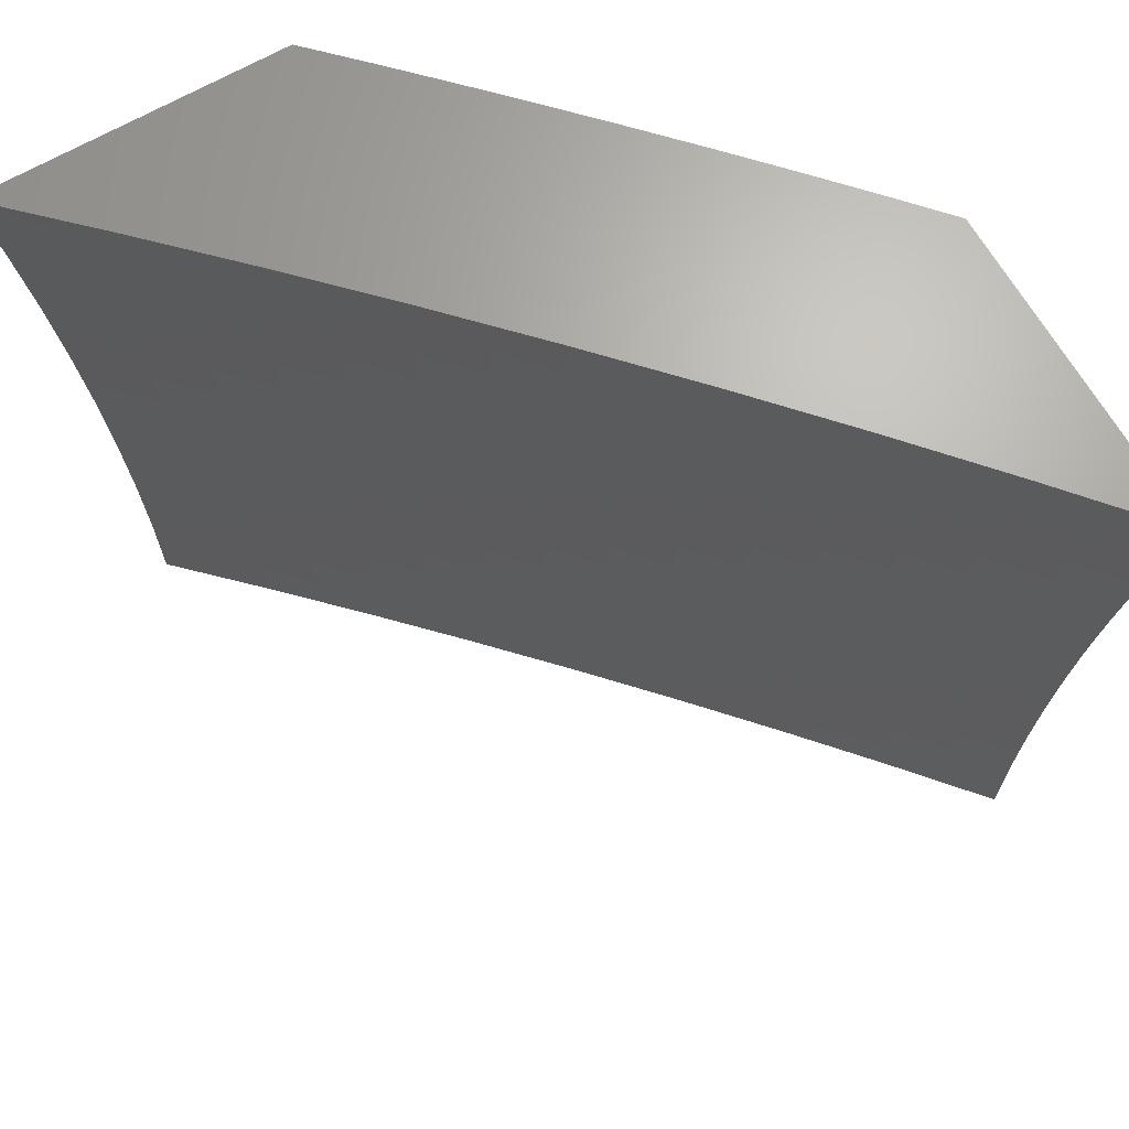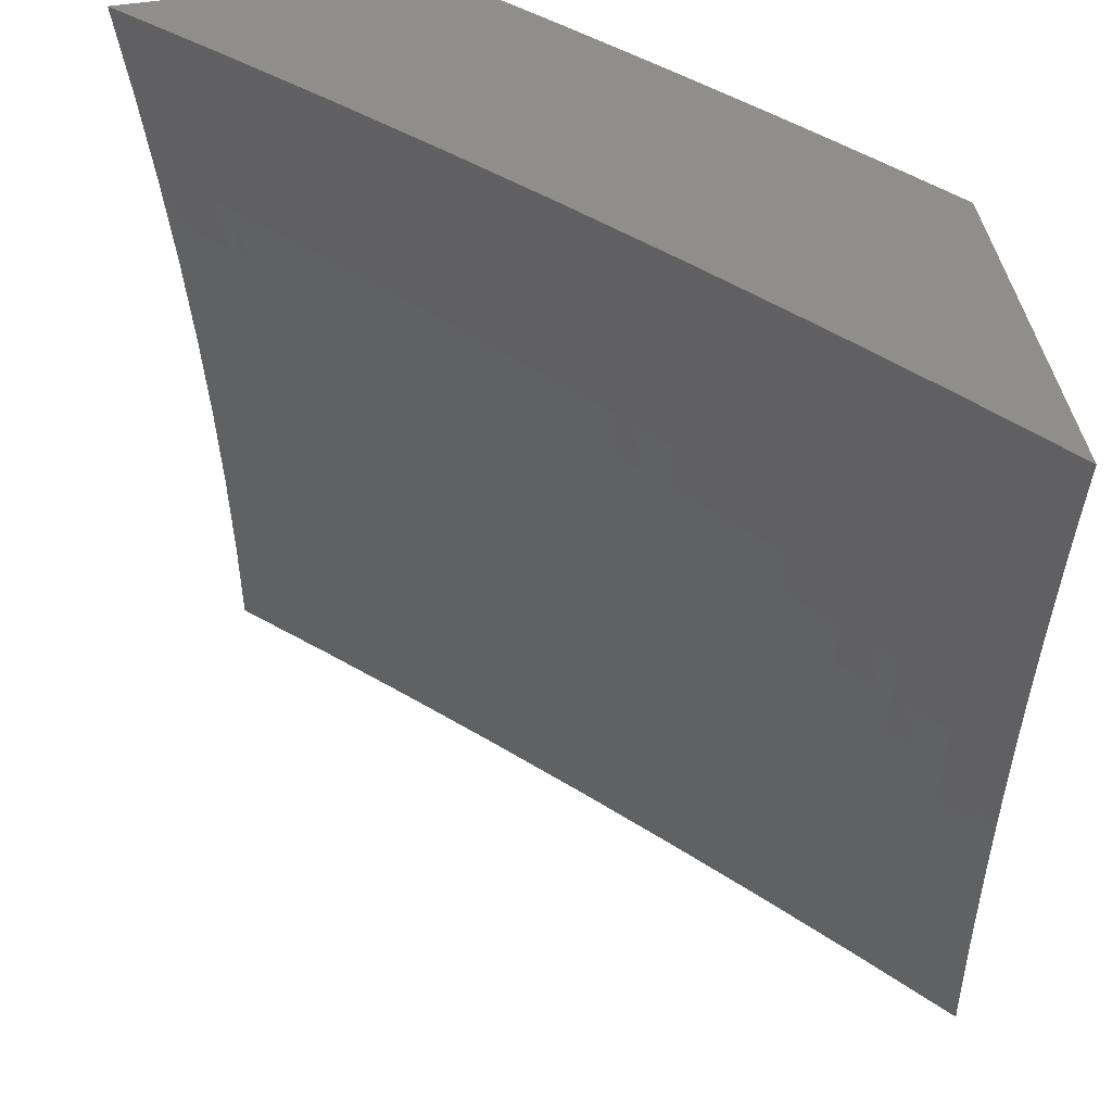
<metadata>
{"format":"stl","ext":"stl","renderer":"f3d","projection":"perspective","resolution":1024,"background":"white","views":[{"elev":67.0,"azim":60.0,"up":"+Y"},{"elev":46.2,"azim":79.3,"up":"+Y"}]}
</metadata>
<code>
# stl→obj: 383 verts, 762 faces
v -7.891 -1.446e-16 -8.69
v -8 0 -8.583
v -7.938 0.06429 -8.644
v -8 0.1253 -8.582
v -7.937 0.1288 -8.644
v -7.998 0.195 -8.583
v -7.936 0.1935 -8.644
v -7.934 0.2584 -8.644
v -7.872 0.2564 -8.704
v -7.869 0.3209 -8.704
v -7.806 0.3184 -8.765
v -7.803 0.3826 -8.765
v -7.74 0.3795 -8.824
v -7.736 0.4434 -8.824
v -7.673 0.4398 -8.883
v -7.669 0.5033 -8.883
v -7.605 0.4991 -8.942
v -7.6 0.5623 -8.942
v -7.54 0.5011 -9
v -7.53 0.6261 -9
v -7.595 0.6256 -8.942
v -7.59 0.6891 -8.942
v -7.659 0.6309 -8.883
v -7.654 0.6949 -8.883
v -7.723 0.6361 -8.824
v -7.717 0.7007 -8.824
v -7.786 0.6413 -8.765
v -7.781 0.7064 -8.765
v -7.849 0.6465 -8.704
v -7.843 0.7121 -8.704
v -7.912 0.6517 -8.644
v -7.906 0.7178 -8.644
v -7.974 0.6568 -8.583
v -7.968 0.7234 -8.583
v -8 0.7508 -8.548
v -7.961 0.7902 -8.583
v -8 0.8755 -8.536
v -7.954 0.8572 -8.583
v -7.947 0.9242 -8.583
v -7.885 0.9171 -8.644
v -7.877 0.9837 -8.644
v -7.815 0.976 -8.704
v -7.875 1 -8.644
v -7.812 1 -8.704
v -8 0.2506 -8.579
v -7.996 0.2604 -8.583
v -7.932 0.3235 -8.644
v -7.866 0.3857 -8.704
v -7.8 0.447 -8.765
v -7.733 0.5075 -8.824
v -7.664 0.567 -8.883
v -7.994 0.326 -8.583
v -8 0.3758 -8.575
v -7.991 0.3918 -8.583
v -7.987 0.4578 -8.583
v -7.925 0.4542 -8.644
v -7.921 0.5199 -8.644
v -7.859 0.5158 -8.704
v -7.854 0.5811 -8.704
v -7.791 0.5764 -8.765
v -8 0.5009 -8.568
v -7.983 0.524 -8.583
v -7.917 0.5857 -8.644
v -8 0.6259 -8.559
v -7.979 0.5903 -8.583
v -8 1 -8.521
v -7.939 0.9915 -8.583
v -7.938 1 -8.583
v -7.752 0.9682 -8.765
v -7.748 1 -8.764
v -7.689 0.9603 -8.824
v -7.684 1 -8.824
v -7.626 0.9524 -8.883
v -7.62 1 -8.883
v -7.562 0.9444 -8.942
v -7.555 1 -8.942
v -7.49 1 -9
v -7.505 0.8756 -9
v -7.57 0.8804 -8.942
v -7.634 0.8878 -8.883
v -7.641 0.8234 -8.883
v -7.705 0.8302 -8.824
v -7.711 0.7654 -8.824
v -7.774 0.7717 -8.765
v -7.577 0.8165 -8.942
v -7.519 0.7509 -9
v -7.584 0.7527 -8.942
v -7.608 0.4361 -8.942
v -7.547 0.376 -9
v -7.612 0.3732 -8.942
v -7.615 0.3106 -8.942
v -7.679 0.3132 -8.883
v -7.681 0.2502 -8.883
v -7.745 0.2522 -8.824
v -7.747 0.1889 -8.824
v -7.81 0.1904 -8.765
v -7.812 0.1268 -8.765
v -7.875 0.1278 -8.704
v -7.875 0.06378 -8.704
v -7.552 0.2507 -9
v -7.617 0.2481 -8.942
v -7.683 0.1873 -8.883
v -7.748 0.1257 -8.824
v -7.812 0.06327 -8.765
v -7.619 0.1858 -8.942
v -7.555 0.1254 -9
v -7.62 0.1236 -8.942
v -7.621 0.06172 -8.942
v -7.685 0.06224 -8.883
v -7.669 -7.808e-16 -8.898
v -7.749 0.06276 -8.824
v -7.781 -4.627e-16 -8.795
v -7.556 -9.254e-16 -9
v -7.684 0.1247 -8.883
v -7.873 0.192 -8.704
v -7.808 0.2543 -8.765
v -7.743 0.3158 -8.824
v -7.676 0.3764 -8.883
v -7.929 0.3888 -8.644
v -7.863 0.4507 -8.704
v -7.796 0.5116 -8.765
v -7.728 0.5717 -8.824
v -7.899 0.7841 -8.644
v -7.893 0.8505 -8.644
v -7.837 0.7779 -8.704
v -7.83 0.8438 -8.704
v -7.823 0.9098 -8.704
v -7.768 0.837 -8.765
v -7.697 0.8952 -8.824
v -7.648 0.7591 -8.883
v -7.76 0.9025 -8.765
v -8 0.8756 -8.176
v -7.959 0.9038 -8.215
v -8 1 -8.16
v -7.95 0.9746 -8.215
v -7.893 1 -8.27
v -7.897 0.9681 -8.27
v -7.843 0.9616 -8.325
v -7.852 0.8917 -8.325
v -7.798 0.8856 -8.379
v -7.806 0.8164 -8.379
v -7.752 0.8108 -8.433
v -7.759 0.7422 -8.433
v -7.705 0.737 -8.487
v -7.711 0.669 -8.487
v -7.656 0.6642 -8.54
v -7.662 0.5969 -8.54
v -7.607 0.5926 -8.592
v -7.612 0.526 -8.592
v -7.556 0.5222 -8.645
v -7.561 0.4562 -8.645
v -7.505 0.4528 -8.697
v -7.508 0.3875 -8.697
v -7.452 0.3846 -8.748
v -7.455 0.32 -8.748
v -7.398 0.3176 -8.799
v -7.401 0.2536 -8.799
v -7.344 0.2517 -8.85
v -7.346 0.1884 -8.85
v -7.288 0.187 -8.901
v -7.29 0.1244 -8.901
v -7.232 0.1234 -8.95
v -7.233 0.06161 -8.95
v -7.175 0.06275 -9
v -7.175 -8.593e-16 -9
v -7.282 -8.223e-16 -8.908
v -7.291 0.06211 -8.901
v -7.348 0.06259 -8.85
v -7.347 0.1254 -8.85
v -7.404 0.1264 -8.799
v -7.403 0.1899 -8.799
v -7.46 0.1914 -8.748
v -7.458 0.2556 -8.748
v -7.514 0.2575 -8.697
v -7.512 0.3224 -8.697
v -7.568 0.3248 -8.645
v -7.564 0.3904 -8.645
v -7.62 0.3933 -8.592
v -7.616 0.4596 -8.592
v -7.672 0.4629 -8.54
v -7.667 0.5298 -8.54
v -7.722 0.5336 -8.487
v -7.717 0.6012 -8.487
v -7.772 0.6055 -8.433
v -7.766 0.6737 -8.433
v -7.82 0.6785 -8.379
v -7.813 0.7474 -8.379
v -7.867 0.7525 -8.325
v -7.86 0.8221 -8.325
v -7.913 0.8276 -8.27
v -7.905 0.8978 -8.27
v -7.967 0.8332 -8.215
v -8 0.751 -8.19
v -7.974 0.7627 -8.215
v -7.981 0.6924 -8.215
v -7.927 0.6878 -8.27
v -7.933 0.6181 -8.27
v -7.88 0.6139 -8.325
v -7.885 0.5449 -8.325
v -7.831 0.5412 -8.379
v -7.836 0.4728 -8.379
v -7.781 0.4695 -8.433
v -7.785 0.4018 -8.433
v -7.731 0.399 -8.487
v -7.734 0.332 -8.487
v -7.679 0.3296 -8.54
v -7.682 0.2632 -8.54
v -7.626 0.2613 -8.592
v -7.628 0.1957 -8.592
v -7.572 0.1942 -8.645
v -7.574 0.1293 -8.645
v -7.518 0.1283 -8.697
v -7.519 0.06405 -8.697
v -7.462 0.06357 -8.748
v -7.493 -5.874e-16 -8.72
v -7.389 -7.25e-16 -8.815
v -8 0.6262 -8.201
v -7.987 0.6222 -8.215
v -7.939 0.5486 -8.27
v -7.89 0.4761 -8.325
v -7.84 0.4046 -8.379
v -7.789 0.3343 -8.433
v -7.737 0.2651 -8.487
v -7.684 0.1971 -8.54
v -7.63 0.1302 -8.592
v -7.575 0.06452 -8.645
v -7.597 -4.296e-16 -8.624
v -7.992 0.5523 -8.215
v -8 0.5013 -8.211
v -7.997 0.4825 -8.215
v -8 0.3761 -8.218
v -7.948 0.4102 -8.27
v -7.951 0.3413 -8.27
v -7.897 0.339 -8.325
v -7.9 0.2707 -8.325
v -7.846 0.2689 -8.379
v -7.848 0.2013 -8.379
v -7.794 0.1999 -8.433
v -7.795 0.1331 -8.433
v -7.74 0.1321 -8.487
v -7.741 0.06594 -8.487
v -7.686 0.06547 -8.54
v -7.7 -2.719e-16 -8.527
v -7.63 0.065 -8.592
v -8 0.2509 -8.224
v -7.954 0.2726 -8.27
v -7.902 0.2027 -8.325
v -7.85 0.134 -8.379
v -7.796 0.06641 -8.433
v -7.801 -1.343e-16 -8.428
v -7.956 0.2041 -8.27
v -8 0.1255 -8.227
v -7.957 0.1358 -8.27
v -7.958 0.06779 -8.27
v -7.905 0.06733 -8.325
v -7.901 -3.692e-17 -8.329
v -7.85 0.06687 -8.379
v -8 0 -8.228
v -7.405 0.06308 -8.799
v -7.461 0.1274 -8.748
v -7.516 0.1928 -8.697
v -7.57 0.2594 -8.645
v -7.623 0.3272 -8.592
v -7.676 0.3961 -8.54
v -7.727 0.4662 -8.487
v -7.777 0.5374 -8.433
v -7.826 0.6097 -8.379
v -7.874 0.6831 -8.325
v -7.921 0.7576 -8.27
v -7.174 0.1255 -9
v -7.231 0.1855 -8.95
v -7.287 0.2497 -8.901
v -7.341 0.3151 -8.85
v -7.395 0.3817 -8.799
v -7.448 0.4494 -8.748
v -7.5 0.5183 -8.697
v -7.551 0.5883 -8.645
v -7.601 0.6594 -8.592
v -7.65 0.7317 -8.54
v -7.698 0.8051 -8.487
v -7.744 0.8795 -8.433
v -7.79 0.955 -8.379
v -7.784 1 -8.379
v -7.173 0.1882 -9
v -7.229 0.2477 -8.95
v -7.284 0.3126 -8.901
v -7.338 0.3787 -8.85
v -7.391 0.446 -8.799
v -7.444 0.5144 -8.748
v -7.495 0.5839 -8.697
v -7.545 0.6546 -8.645
v -7.595 0.7264 -8.592
v -7.643 0.7993 -8.54
v -7.69 0.8733 -8.487
v -7.736 0.9484 -8.433
v -7.171 0.2509 -9
v -7.226 0.3102 -8.95
v -7.281 0.3758 -8.901
v -7.334 0.4425 -8.85
v -7.387 0.5105 -8.799
v -7.439 0.5796 -8.748
v -7.489 0.6498 -8.697
v -7.539 0.7211 -8.645
v -7.588 0.7936 -8.592
v -7.635 0.8671 -8.54
v -7.681 0.9417 -8.487
v -7.674 1 -8.486
v -7.168 0.3135 -9
v -7.223 0.3728 -8.95
v -7.277 0.4391 -8.901
v -7.33 0.5065 -8.85
v -7.382 0.5751 -8.799
v -7.433 0.6449 -8.748
v -7.483 0.7158 -8.697
v -7.532 0.7877 -8.645
v -7.58 0.8608 -8.592
v -7.627 0.935 -8.54
v -7.165 0.3762 -9
v -7.22 0.4356 -8.95
v -7.273 0.5026 -8.901
v -7.325 0.5707 -8.85
v -7.377 0.64 -8.799
v -7.427 0.7104 -8.748
v -7.476 0.7819 -8.697
v -7.524 0.8545 -8.645
v -7.572 0.9283 -8.592
v -7.563 0.9958 -8.592
v -7.562 1 -8.592
v -7.507 0.9885 -8.645
v -7.449 1 -8.696
v -7.452 0.9812 -8.697
v -7.396 0.9738 -8.748
v -7.404 0.9078 -8.748
v -7.348 0.9009 -8.799
v -7.356 0.8354 -8.799
v -7.299 0.829 -8.85
v -7.307 0.7642 -8.85
v -7.25 0.7582 -8.901
v -7.256 0.6941 -8.901
v -7.199 0.6886 -8.95
v -7.205 0.6251 -8.95
v -7.147 0.6263 -9
v -7.152 0.5639 -9
v -7.21 0.5618 -8.95
v -7.157 0.5013 -9
v -7.215 0.4986 -8.95
v -7.161 0.4388 -9
v -7.141 0.6888 -9
v -7.192 0.7522 -8.95
v -7.242 0.8225 -8.901
v -7.291 0.8939 -8.85
v -7.339 0.9664 -8.799
v -7.335 1 -8.799
v -7.134 0.7511 -9
v -7.185 0.816 -8.95
v -7.234 0.8869 -8.901
v -7.283 0.959 -8.85
v -7.127 0.8134 -9
v -7.177 0.8799 -8.95
v -7.226 0.9515 -8.901
v -7.219 1 -8.9
v -7.119 0.8757 -9
v -7.169 0.9439 -8.95
v -7.111 0.9379 -9
v -7.102 1 -9
v -7.46 0.9146 -8.697
v -7.516 0.9215 -8.645
v -7.469 0.8482 -8.697
v -7.413 0.8418 -8.748
v -7.364 0.7701 -8.799
v -7.314 0.6995 -8.85
v -7.262 0.6301 -8.901
v -7.42 0.776 -8.748
v -7.37 0.705 -8.799
v -7.32 0.635 -8.85
v -7.268 0.5663 -8.901
v -7.944 0.4793 -8.27
v -7.894 0.4074 -8.325
v -7.843 0.3366 -8.379
v -7.791 0.267 -8.433
v -7.739 0.1985 -8.487
v -7.685 0.1312 -8.54
v -7.904 0.1349 -8.325
f 1 2 3
f 3 2 4
f 3 4 5
f 5 4 6
f 5 6 7
f 7 6 8
f 7 8 9
f 9 8 10
f 9 10 11
f 11 10 12
f 11 12 13
f 13 12 14
f 13 14 15
f 15 14 16
f 15 16 17
f 17 16 18
f 17 18 19
f 19 18 20
f 20 18 21
f 20 21 22
f 22 21 23
f 22 23 24
f 24 23 25
f 24 25 26
f 26 25 27
f 26 27 28
f 28 27 29
f 28 29 30
f 30 29 31
f 30 31 32
f 32 31 33
f 32 33 34
f 34 33 35
f 34 35 36
f 36 35 37
f 36 37 38
f 38 37 39
f 38 39 40
f 40 39 41
f 40 41 42
f 42 41 43
f 42 43 44
f 4 45 6
f 6 45 46
f 6 46 8
f 8 46 47
f 8 47 10
f 10 47 48
f 10 48 12
f 12 48 49
f 12 49 14
f 14 49 50
f 14 50 16
f 16 50 51
f 16 51 18
f 18 51 21
f 46 45 52
f 52 45 53
f 52 53 54
f 54 53 55
f 54 55 56
f 56 55 57
f 56 57 58
f 58 57 59
f 58 59 60
f 60 59 27
f 60 27 25
f 53 61 55
f 55 61 62
f 55 62 57
f 57 62 63
f 57 63 59
f 59 63 29
f 59 29 27
f 61 64 62
f 62 64 65
f 62 65 63
f 63 65 31
f 63 31 29
f 65 64 33
f 33 64 35
f 37 66 39
f 39 66 67
f 39 67 41
f 41 67 68
f 41 68 43
f 66 68 67
f 42 44 69
f 69 44 70
f 69 70 71
f 71 70 72
f 71 72 73
f 73 72 74
f 73 74 75
f 75 74 76
f 75 76 77
f 77 78 75
f 75 78 79
f 75 79 80
f 80 79 81
f 80 81 82
f 82 81 83
f 82 83 84
f 84 83 28
f 84 28 30
f 79 78 85
f 85 78 86
f 85 86 87
f 87 86 22
f 87 22 24
f 86 20 22
f 17 19 88
f 88 19 89
f 88 89 90
f 90 89 91
f 90 91 92
f 92 91 93
f 92 93 94
f 94 93 95
f 94 95 96
f 96 95 97
f 96 97 98
f 98 97 99
f 98 99 3
f 3 99 1
f 89 100 91
f 91 100 101
f 91 101 93
f 93 101 102
f 93 102 95
f 95 102 103
f 95 103 97
f 97 103 104
f 97 104 99
f 99 104 1
f 101 100 105
f 105 100 106
f 105 106 107
f 107 106 108
f 107 108 109
f 109 108 110
f 109 110 111
f 111 110 112
f 111 112 104
f 104 112 1
f 106 113 108
f 108 113 110
f 104 103 111
f 111 103 114
f 111 114 109
f 109 114 107
f 3 5 98
f 98 5 115
f 98 115 96
f 96 115 116
f 96 116 94
f 94 116 117
f 94 117 92
f 92 117 118
f 92 118 90
f 90 118 88
f 105 107 114
f 105 114 102
f 102 114 103
f 7 9 115
f 115 9 116
f 117 116 11
f 11 116 9
f 105 102 101
f 5 7 115
f 54 119 52
f 52 119 47
f 52 47 46
f 47 119 48
f 48 119 120
f 48 120 49
f 49 120 121
f 49 121 50
f 50 121 122
f 50 122 51
f 51 122 23
f 51 23 21
f 120 119 56
f 56 119 54
f 117 11 13
f 117 13 118
f 118 13 15
f 118 15 88
f 88 15 17
f 120 56 58
f 120 58 121
f 121 58 60
f 121 60 122
f 122 60 25
f 122 25 23
f 33 31 65
f 32 34 123
f 123 34 36
f 123 36 124
f 124 36 38
f 124 38 40
f 30 32 125
f 125 32 123
f 125 123 126
f 126 123 124
f 126 124 127
f 127 124 40
f 127 40 42
f 30 125 84
f 84 125 128
f 84 128 82
f 82 128 129
f 82 129 80
f 80 129 73
f 80 73 75
f 128 125 126
f 26 28 83
f 24 26 130
f 130 26 83
f 130 83 81
f 85 87 130
f 130 87 24
f 85 130 81
f 128 126 131
f 131 126 127
f 131 127 69
f 69 127 42
f 128 131 129
f 129 131 71
f 129 71 73
f 71 131 69
f 85 81 79
f 132 133 134
f 134 133 135
f 134 135 136
f 136 135 137
f 136 137 138
f 138 137 139
f 138 139 140
f 140 139 141
f 140 141 142
f 142 141 143
f 142 143 144
f 144 143 145
f 144 145 146
f 146 145 147
f 146 147 148
f 148 147 149
f 148 149 150
f 150 149 151
f 150 151 152
f 152 151 153
f 152 153 154
f 154 153 155
f 154 155 156
f 156 155 157
f 156 157 158
f 158 157 159
f 158 159 160
f 160 159 161
f 160 161 162
f 162 161 163
f 162 163 164
f 164 163 165
f 165 163 166
f 166 163 167
f 166 167 168
f 168 167 169
f 168 169 170
f 170 169 171
f 170 171 172
f 172 171 173
f 172 173 174
f 174 173 175
f 174 175 176
f 176 175 177
f 176 177 178
f 178 177 179
f 178 179 180
f 180 179 181
f 180 181 182
f 182 181 183
f 182 183 184
f 184 183 185
f 184 185 186
f 186 185 187
f 186 187 188
f 188 187 189
f 188 189 190
f 190 189 191
f 190 191 133
f 133 191 135
f 133 132 192
f 192 132 193
f 192 193 194
f 194 193 195
f 194 195 196
f 196 195 197
f 196 197 198
f 198 197 199
f 198 199 200
f 200 199 201
f 200 201 202
f 202 201 203
f 202 203 204
f 204 203 205
f 204 205 206
f 206 205 207
f 206 207 208
f 208 207 209
f 208 209 210
f 210 209 211
f 210 211 212
f 212 211 213
f 212 213 214
f 214 213 215
f 214 215 216
f 193 217 195
f 195 217 218
f 195 218 197
f 197 218 219
f 197 219 199
f 199 219 220
f 199 220 201
f 201 220 221
f 201 221 203
f 203 221 222
f 203 222 205
f 205 222 223
f 205 223 207
f 207 223 224
f 207 224 209
f 209 224 225
f 209 225 211
f 211 225 226
f 211 226 213
f 213 226 227
f 213 227 215
f 218 217 228
f 228 217 229
f 228 229 230
f 230 229 231
f 230 231 232
f 232 231 233
f 232 233 234
f 234 233 235
f 234 235 236
f 236 235 237
f 236 237 238
f 238 237 239
f 238 239 240
f 240 239 241
f 240 241 242
f 242 241 243
f 242 243 244
f 244 243 227
f 244 227 226
f 231 245 233
f 233 245 246
f 233 246 235
f 235 246 247
f 235 247 237
f 237 247 248
f 237 248 239
f 239 248 249
f 239 249 241
f 241 249 250
f 241 250 243
f 246 245 251
f 251 245 252
f 251 252 253
f 253 252 254
f 253 254 255
f 255 254 256
f 255 256 257
f 257 256 250
f 257 250 249
f 252 258 254
f 254 258 256
f 166 168 216
f 216 168 259
f 216 259 214
f 214 259 260
f 214 260 212
f 212 260 261
f 212 261 210
f 210 261 262
f 210 262 208
f 208 262 263
f 208 263 206
f 206 263 264
f 206 264 204
f 204 264 265
f 204 265 202
f 202 265 266
f 202 266 200
f 200 266 267
f 200 267 198
f 198 267 268
f 198 268 196
f 196 268 269
f 196 269 194
f 194 269 192
f 164 270 162
f 162 270 271
f 162 271 160
f 160 271 272
f 160 272 158
f 158 272 273
f 158 273 156
f 156 273 274
f 156 274 154
f 154 274 275
f 154 275 152
f 152 275 276
f 152 276 150
f 150 276 277
f 150 277 148
f 148 277 278
f 148 278 146
f 146 278 279
f 146 279 144
f 144 279 280
f 144 280 142
f 142 280 281
f 142 281 140
f 140 281 282
f 140 282 138
f 138 282 283
f 138 283 136
f 270 284 271
f 271 284 285
f 271 285 272
f 272 285 286
f 272 286 273
f 273 286 287
f 273 287 274
f 274 287 288
f 274 288 275
f 275 288 289
f 275 289 276
f 276 289 290
f 276 290 277
f 277 290 291
f 277 291 278
f 278 291 292
f 278 292 279
f 279 292 293
f 279 293 280
f 280 293 294
f 280 294 281
f 281 294 295
f 281 295 282
f 282 295 283
f 284 296 285
f 285 296 297
f 285 297 286
f 286 297 298
f 286 298 287
f 287 298 299
f 287 299 288
f 288 299 300
f 288 300 289
f 289 300 301
f 289 301 290
f 290 301 302
f 290 302 291
f 291 302 303
f 291 303 292
f 292 303 304
f 292 304 293
f 293 304 305
f 293 305 294
f 294 305 306
f 294 306 295
f 295 306 307
f 295 307 283
f 296 308 297
f 297 308 309
f 297 309 298
f 298 309 310
f 298 310 299
f 299 310 311
f 299 311 300
f 300 311 312
f 300 312 301
f 301 312 313
f 301 313 302
f 302 313 314
f 302 314 303
f 303 314 315
f 303 315 304
f 304 315 316
f 304 316 305
f 305 316 317
f 305 317 306
f 306 317 307
f 308 318 309
f 309 318 319
f 309 319 310
f 310 319 320
f 310 320 311
f 311 320 321
f 311 321 312
f 312 321 322
f 312 322 313
f 313 322 323
f 313 323 314
f 314 323 324
f 314 324 315
f 315 324 325
f 315 325 316
f 316 325 326
f 316 326 317
f 317 326 327
f 317 327 328
f 328 327 329
f 328 329 330
f 330 329 331
f 330 331 332
f 332 331 333
f 332 333 334
f 334 333 335
f 334 335 336
f 336 335 337
f 336 337 338
f 338 337 339
f 338 339 340
f 340 339 341
f 340 341 342
f 342 341 343
f 343 341 344
f 343 344 345
f 345 344 346
f 345 346 347
f 347 346 319
f 347 319 318
f 342 348 340
f 340 348 349
f 340 349 338
f 338 349 350
f 338 350 336
f 336 350 351
f 336 351 334
f 334 351 352
f 334 352 332
f 332 352 353
f 332 353 330
f 348 354 349
f 349 354 355
f 349 355 350
f 350 355 356
f 350 356 351
f 351 356 357
f 351 357 352
f 352 357 353
f 354 358 355
f 355 358 359
f 355 359 356
f 356 359 360
f 356 360 357
f 357 360 361
f 357 361 353
f 358 362 359
f 359 362 363
f 359 363 360
f 360 363 361
f 362 364 363
f 363 364 365
f 363 365 361
f 328 307 317
f 331 329 366
f 366 329 367
f 366 367 368
f 368 367 325
f 368 325 324
f 329 327 367
f 367 327 326
f 367 326 325
f 139 137 191
f 191 137 135
f 331 366 333
f 333 366 369
f 333 369 335
f 335 369 370
f 335 370 337
f 337 370 371
f 337 371 339
f 339 371 372
f 339 372 341
f 341 372 344
f 369 366 368
f 369 368 373
f 373 368 324
f 373 324 323
f 141 139 189
f 189 139 191
f 133 192 190
f 190 192 269
f 190 269 188
f 188 269 268
f 188 268 186
f 186 268 267
f 186 267 184
f 184 267 266
f 184 266 182
f 182 266 265
f 182 265 180
f 180 265 264
f 180 264 178
f 178 264 263
f 178 263 176
f 176 263 262
f 176 262 174
f 174 262 261
f 174 261 172
f 172 261 260
f 172 260 170
f 170 260 259
f 170 259 168
f 143 141 187
f 187 141 189
f 369 373 370
f 370 373 374
f 370 374 371
f 371 374 375
f 371 375 372
f 372 375 376
f 372 376 344
f 344 376 346
f 374 373 323
f 375 374 322
f 322 374 323
f 145 143 185
f 185 143 187
f 147 145 183
f 183 145 185
f 376 375 321
f 321 375 322
f 149 147 181
f 181 147 183
f 346 376 320
f 320 376 321
f 346 320 319
f 151 149 179
f 179 149 181
f 219 228 377
f 377 228 230
f 377 230 232
f 219 218 228
f 219 377 220
f 220 377 378
f 220 378 221
f 221 378 379
f 221 379 222
f 222 379 380
f 222 380 223
f 223 380 381
f 223 381 224
f 224 381 382
f 224 382 225
f 225 382 244
f 225 244 226
f 378 377 232
f 153 151 177
f 177 151 179
f 155 153 175
f 175 153 177
f 379 378 234
f 234 378 232
f 380 379 236
f 236 379 234
f 157 155 173
f 173 155 175
f 159 157 171
f 171 157 173
f 381 380 238
f 238 380 236
f 246 251 247
f 247 251 383
f 247 383 248
f 248 383 257
f 248 257 249
f 382 381 240
f 240 381 238
f 161 159 169
f 169 159 171
f 167 163 161
f 161 169 167
f 242 244 382
f 382 240 242
f 255 257 383
f 251 253 383
f 383 253 255
f 134 136 66
f 66 136 283
f 66 283 68
f 68 283 307
f 68 307 43
f 43 307 44
f 44 307 328
f 44 328 70
f 70 328 72
f 72 328 330
f 72 330 74
f 74 330 76
f 76 330 353
f 76 353 77
f 77 353 361
f 77 361 365
f 365 364 77
f 77 364 362
f 77 362 358
f 358 354 77
f 77 354 78
f 78 354 348
f 78 348 342
f 78 342 86
f 86 342 343
f 86 343 20
f 20 343 345
f 20 345 347
f 20 347 19
f 19 347 318
f 19 318 308
f 19 308 89
f 89 308 296
f 89 296 100
f 100 296 284
f 100 284 270
f 100 270 106
f 106 270 164
f 106 164 113
f 113 164 165
f 165 166 113
f 113 166 216
f 113 216 110
f 110 216 215
f 110 215 112
f 112 215 227
f 112 227 243
f 112 243 1
f 1 243 250
f 1 250 2
f 2 250 256
f 2 256 258
f 2 258 4
f 4 258 252
f 4 252 45
f 45 252 245
f 45 245 53
f 53 245 231
f 53 231 61
f 61 231 64
f 64 231 229
f 64 229 35
f 35 229 217
f 35 217 37
f 37 217 193
f 37 193 66
f 66 193 132
f 66 132 134

</code>
